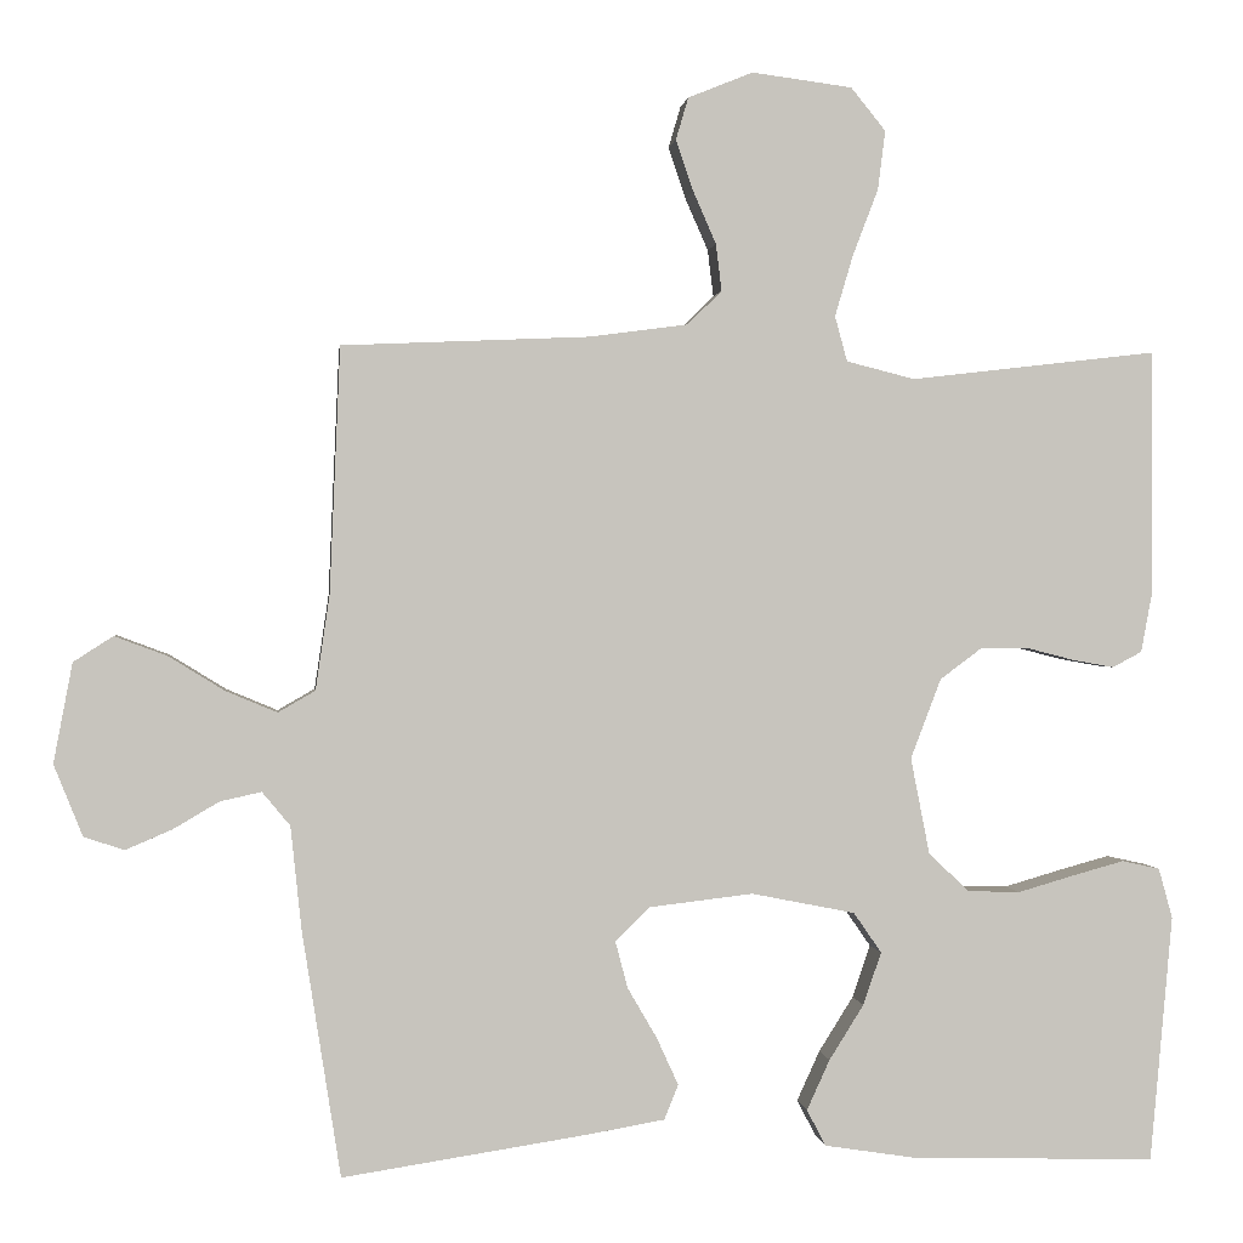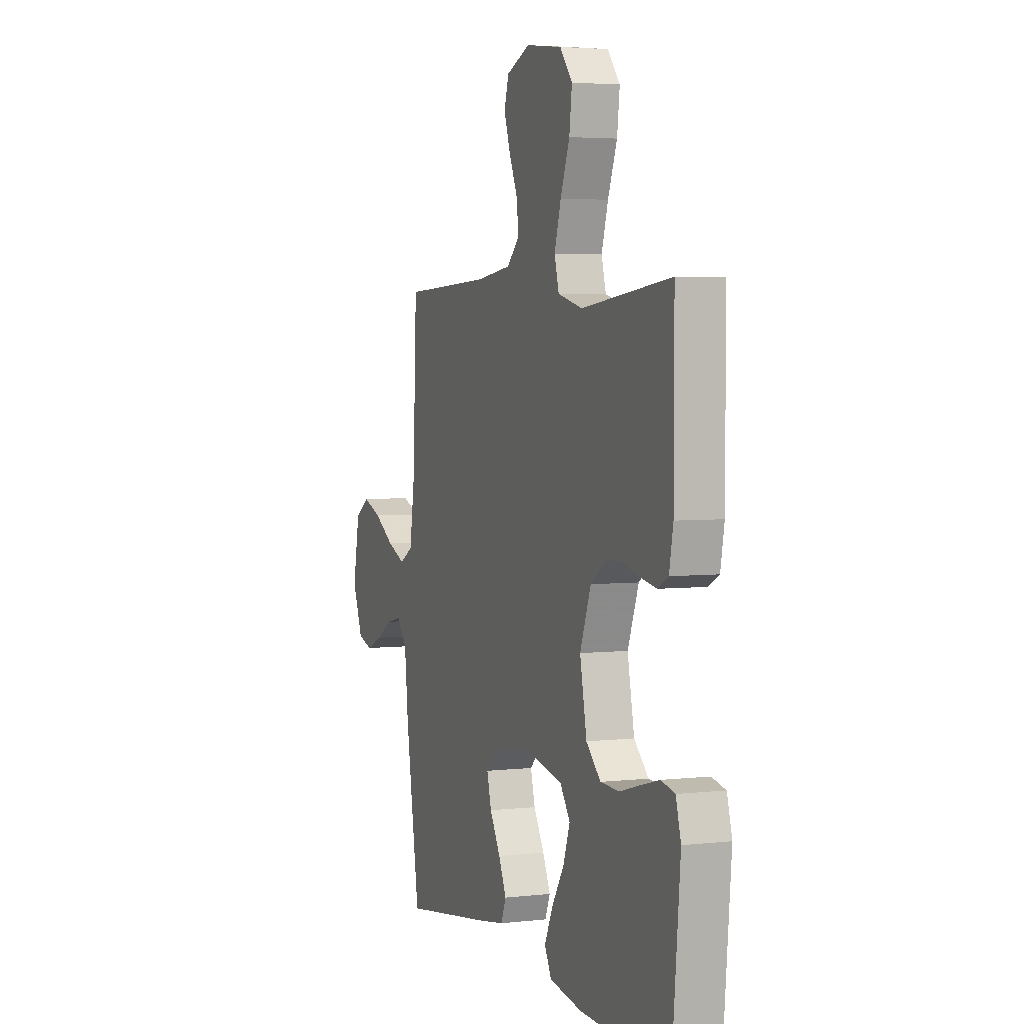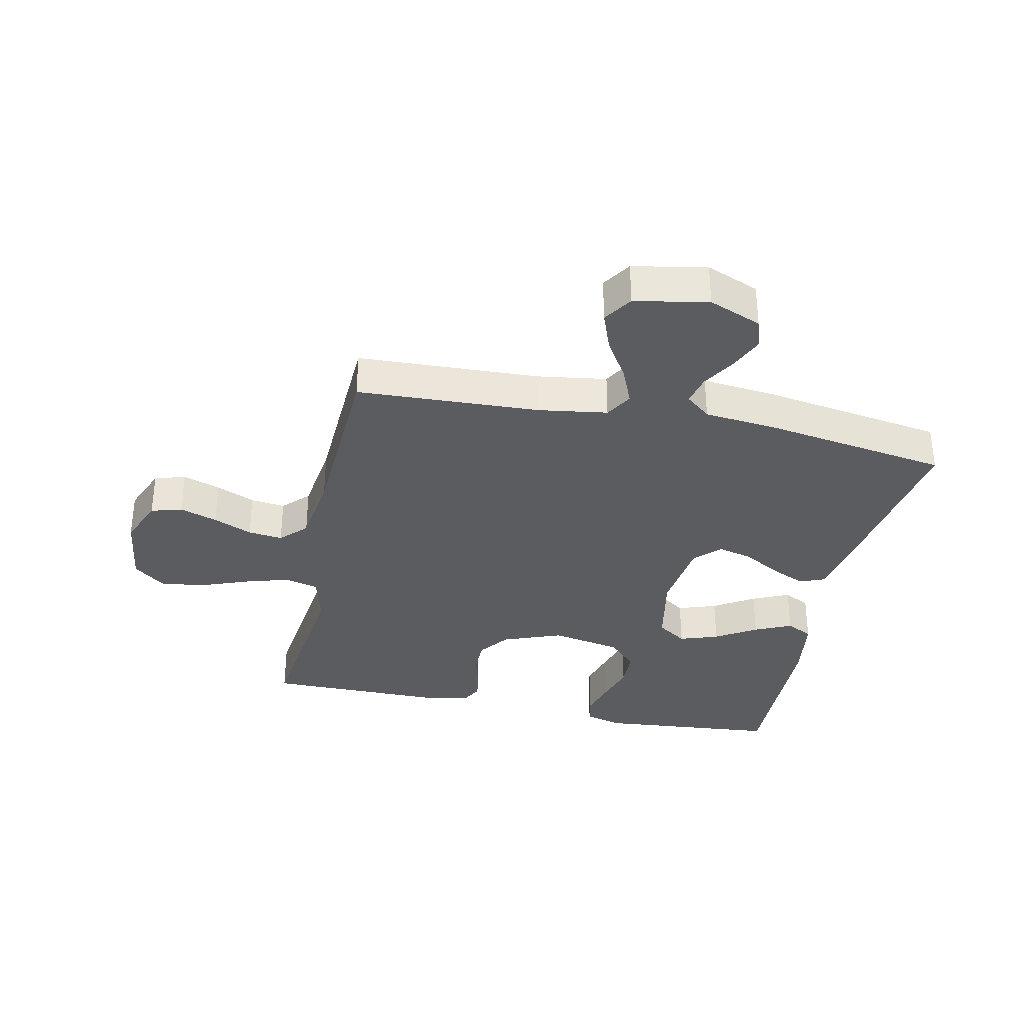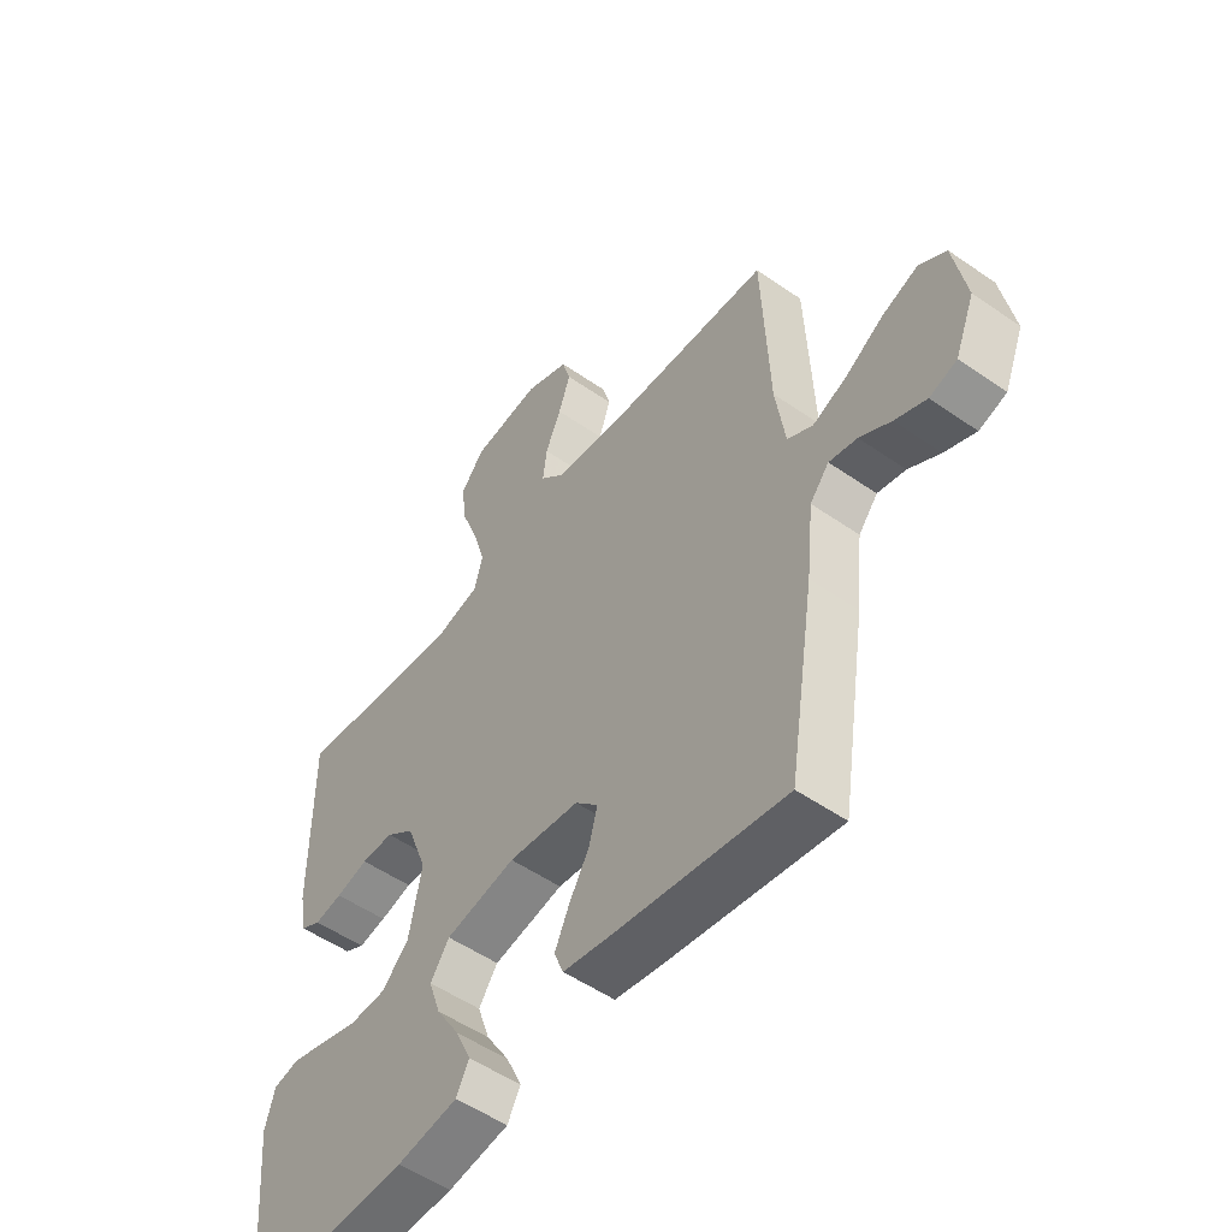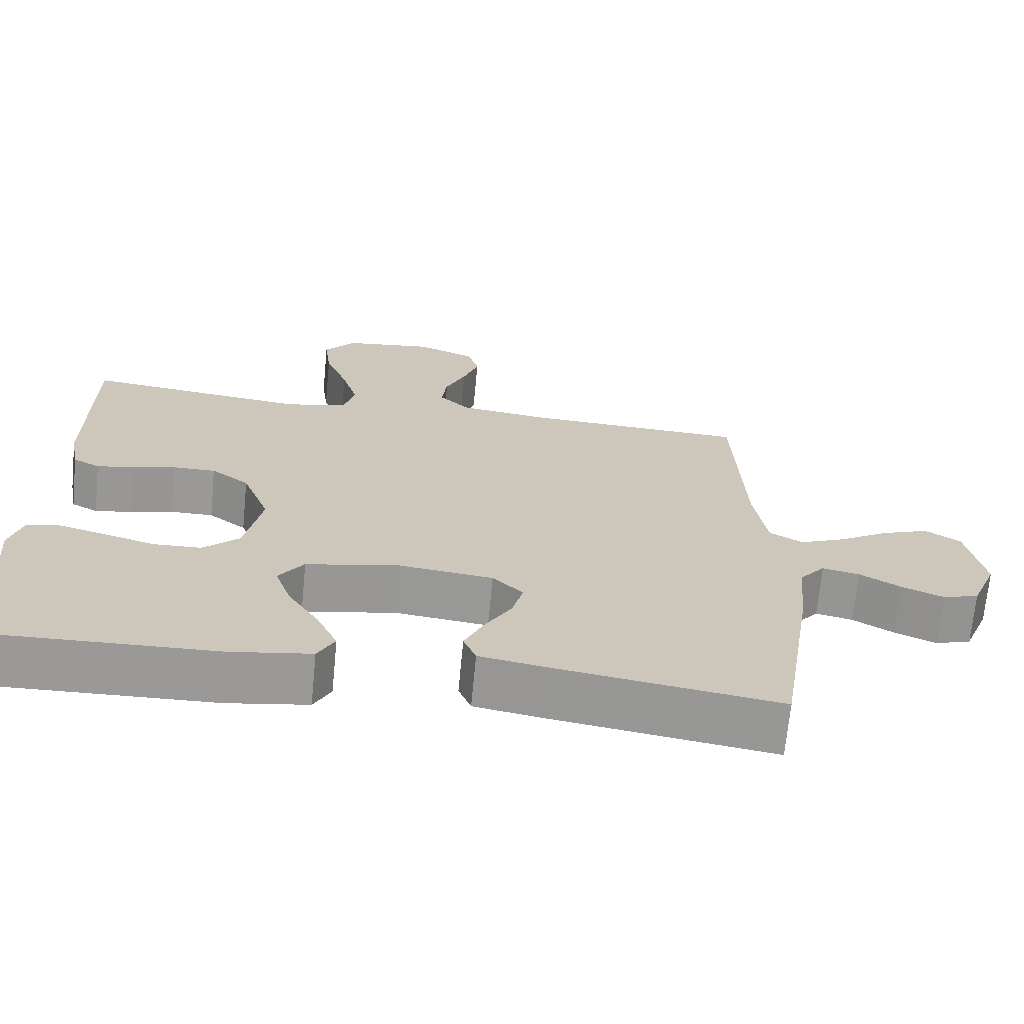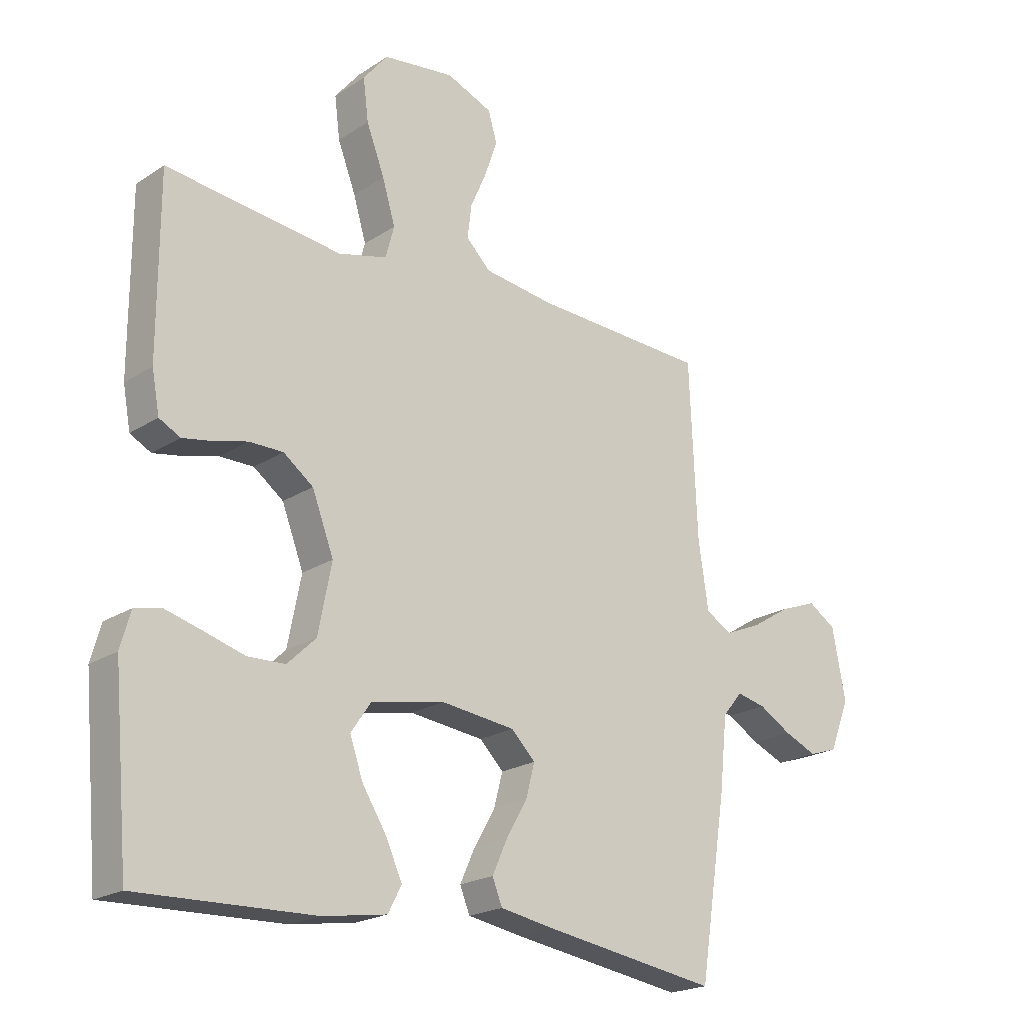
<metadata>
{"format":"obj","ext":"obj","renderer":"f3d","projection":"perspective","resolution":1024,"background":"white","views":[{"elev":0.7,"azim":173.4,"up":"+Z"},{"elev":3.9,"azim":-110.7,"up":"+Z"},{"elev":-33.7,"azim":78.0,"up":"+Y"},{"elev":-52.4,"azim":53.1,"up":"+Z"},{"elev":-69.0,"azim":-5.5,"up":"+Z"},{"elev":-20.9,"azim":-40.8,"up":"+Z"}]}
</metadata>
<code>
v -0.5 0.07 -0.5
v -0.527 0.07 -0.2
v -0.51 0.07 -0.139
v -0.464 0.07 -0.129
v -0.402 0.07 -0.146
v -0.333 0.07 -0.166
v -0.269 0.07 -0.164
v -0.22 0.07 -0.117
v -0.197 0.07 0
v -0.234 0.07 0.097
v -0.285 0.07 0.135
v -0.343 0.07 0.135
v -0.401 0.07 0.12
v -0.451 0.07 0.111
v -0.487 0.07 0.13
v -0.5 0.07 0.2
v -0.5 0.07 0.5
v -0.2 0.07 0.465
v -0.117 0.07 0.486
v -0.102 0.07 0.541
v -0.124 0.07 0.615
v -0.155 0.07 0.696
v -0.164 0.07 0.768
v -0.122 0.07 0.82
v 0 0.07 0.836
v 0.079 0.07 0.804
v 0.094 0.07 0.753
v 0.073 0.07 0.691
v 0.045 0.07 0.627
v 0.038 0.07 0.57
v 0.08 0.07 0.529
v 0.2 0.07 0.513
v 0.5 0.07 0.5
v 0.513 0.07 0.2
v 0.53 0.07 0.086
v 0.575 0.07 0.06
v 0.637 0.07 0.086
v 0.705 0.07 0.128
v 0.769 0.07 0.152
v 0.817 0.07 0.121
v 0.84 0.07 0
v 0.805 0.07 -0.087
v 0.756 0.07 -0.103
v 0.7 0.07 -0.079
v 0.644 0.07 -0.046
v 0.594 0.07 -0.035
v 0.56 0.07 -0.076
v 0.547 0.07 -0.2
v 0.5 0.07 -0.5
v 0.2 0.07 -0.454
v 0.108 0.07 -0.438
v 0.091 0.07 -0.396
v 0.117 0.07 -0.339
v 0.153 0.07 -0.277
v 0.168 0.07 -0.22
v 0.127 0.07 -0.179
v 0 0.07 -0.164
v -0.126 0.07 -0.189
v -0.16 0.07 -0.238
v -0.138 0.07 -0.302
v -0.096 0.07 -0.369
v -0.068 0.07 -0.43
v -0.091 0.07 -0.474
v -0.2 0.07 -0.491
v -0.5 0 -0.5
v -0.527 0 -0.2
v -0.51 0 -0.139
v -0.464 0 -0.129
v -0.402 0 -0.146
v -0.333 0 -0.166
v -0.269 0 -0.164
v -0.22 0 -0.117
v -0.197 0 0
v -0.234 0 0.097
v -0.285 0 0.135
v -0.343 0 0.135
v -0.401 0 0.12
v -0.451 0 0.111
v -0.487 0 0.13
v -0.5 0 0.2
v -0.5 0 0.5
v -0.2 0 0.465
v -0.117 0 0.486
v -0.102 0 0.541
v -0.124 0 0.615
v -0.155 0 0.696
v -0.164 0 0.768
v -0.122 0 0.82
v 0 0 0.836
v 0.079 0 0.804
v 0.094 0 0.753
v 0.073 0 0.691
v 0.045 0 0.627
v 0.038 0 0.57
v 0.08 0 0.529
v 0.2 0 0.513
v 0.5 0 0.5
v 0.513 0 0.2
v 0.53 0 0.086
v 0.575 0 0.06
v 0.637 0 0.086
v 0.705 0 0.128
v 0.769 0 0.152
v 0.817 0 0.121
v 0.84 0 0
v 0.805 0 -0.087
v 0.756 0 -0.103
v 0.7 0 -0.079
v 0.644 0 -0.046
v 0.594 0 -0.035
v 0.56 0 -0.076
v 0.547 0 -0.2
v 0.5 0 -0.5
v 0.2 0 -0.454
v 0.108 0 -0.438
v 0.091 0 -0.396
v 0.117 0 -0.339
v 0.153 0 -0.277
v 0.168 0 -0.22
v 0.127 0 -0.179
v 0 0 -0.164
v -0.126 0 -0.189
v -0.16 0 -0.238
v -0.138 0 -0.302
v -0.096 0 -0.369
v -0.068 0 -0.43
v -0.091 0 -0.474
v -0.2 0 -0.491
f 60 61 62 63
f 59 60 63 64
f 51 52 53 54
f 49 50 51 54
f 47 48 49 54
f 46 47 54 55
f 42 43 44 45
f 40 41 42 45
f 40 45 46
f 37 38 39 40
f 36 37 40 46
f 35 36 46 55
f 32 33 34
f 31 32 34 35
f 30 31 35 55
f 26 27 28 29
f 24 25 26 29
f 24 29 30
f 21 22 23 24
f 20 21 24 30
f 19 20 30 55
f 15 16 17 18
f 12 13 14 15
f 12 15 18 19
f 3 4 5 6
f 1 2 3 6
f 59 64 1 6
f 58 59 6 7
f 57 58 7 8
f 56 57 8 9
f 19 55 56
f 19 56 9 10
f 11 12 19
f 10 11 19
f 127 126 125 124
f 128 127 124 123
f 118 117 116 115
f 118 115 114 113
f 118 113 112 111
f 119 118 111 110
f 109 108 107 106
f 109 106 105 104
f 110 109 104
f 104 103 102 101
f 110 104 101 100
f 119 110 100 99
f 98 97 96
f 99 98 96 95
f 119 99 95 94
f 93 92 91 90
f 93 90 89 88
f 94 93 88
f 88 87 86 85
f 94 88 85 84
f 119 94 84 83
f 82 81 80 79
f 79 78 77 76
f 83 82 79 76
f 70 69 68 67
f 70 67 66 65
f 70 65 128 123
f 71 70 123 122
f 72 71 122 121
f 73 72 121 120
f 120 119 83
f 74 73 120 83
f 83 76 75
f 83 75 74
f 1 65 66 2
f 2 66 67 3
f 3 67 68 4
f 4 68 69 5
f 5 69 70 6
f 6 70 71 7
f 7 71 72 8
f 8 72 73 9
f 9 73 74 10
f 10 74 75 11
f 11 75 76 12
f 12 76 77 13
f 13 77 78 14
f 14 78 79 15
f 15 79 80 16
f 16 80 81 17
f 17 81 82 18
f 18 82 83 19
f 19 83 84 20
f 20 84 85 21
f 21 85 86 22
f 22 86 87 23
f 23 87 88 24
f 24 88 89 25
f 25 89 90 26
f 26 90 91 27
f 27 91 92 28
f 28 92 93 29
f 29 93 94 30
f 30 94 95 31
f 31 95 96 32
f 32 96 97 33
f 33 97 98 34
f 34 98 99 35
f 35 99 100 36
f 36 100 101 37
f 37 101 102 38
f 38 102 103 39
f 39 103 104 40
f 40 104 105 41
f 41 105 106 42
f 42 106 107 43
f 43 107 108 44
f 44 108 109 45
f 45 109 110 46
f 46 110 111 47
f 47 111 112 48
f 48 112 113 49
f 49 113 114 50
f 50 114 115 51
f 51 115 116 52
f 52 116 117 53
f 53 117 118 54
f 54 118 119 55
f 55 119 120 56
f 56 120 121 57
f 57 121 122 58
f 58 122 123 59
f 59 123 124 60
f 60 124 125 61
f 61 125 126 62
f 62 126 127 63
f 63 127 128 64
f 64 128 65 1

</code>
